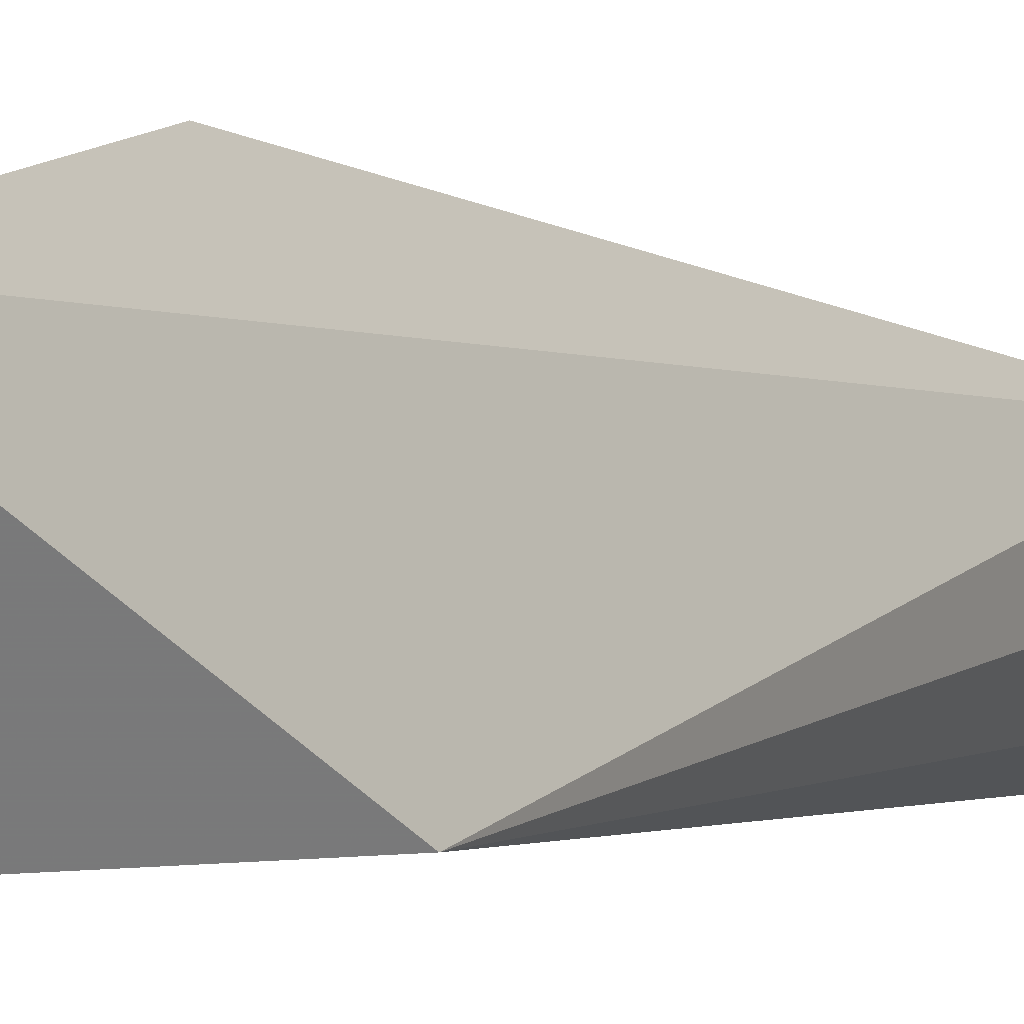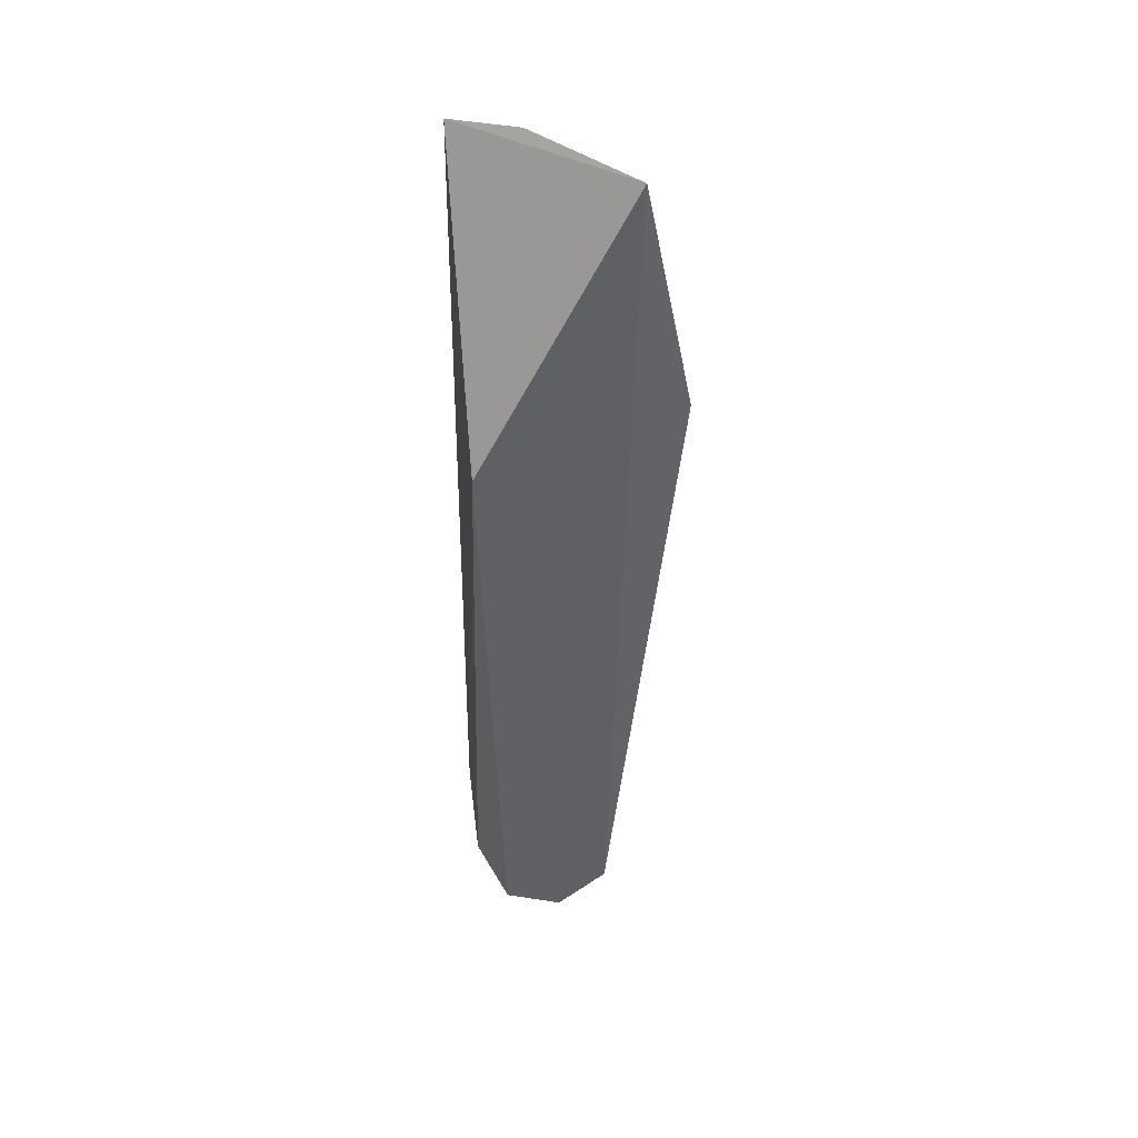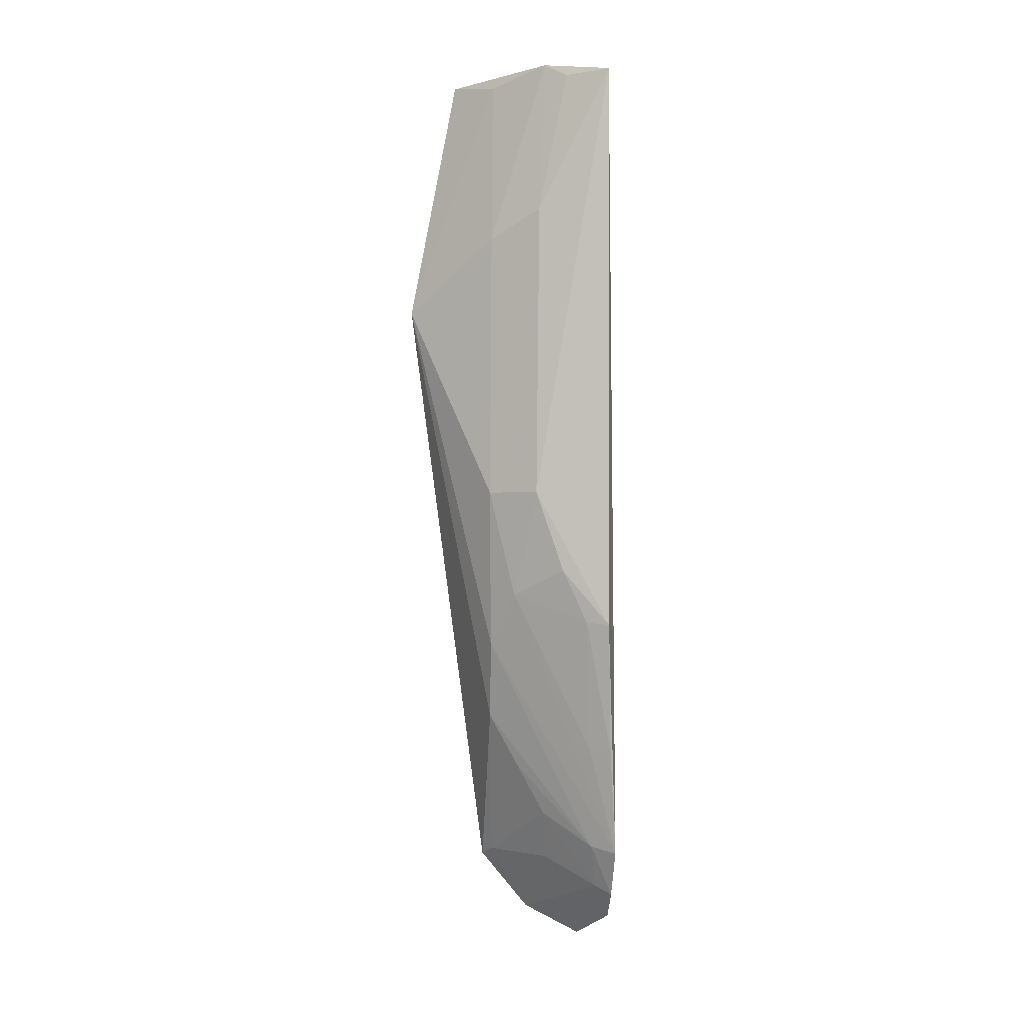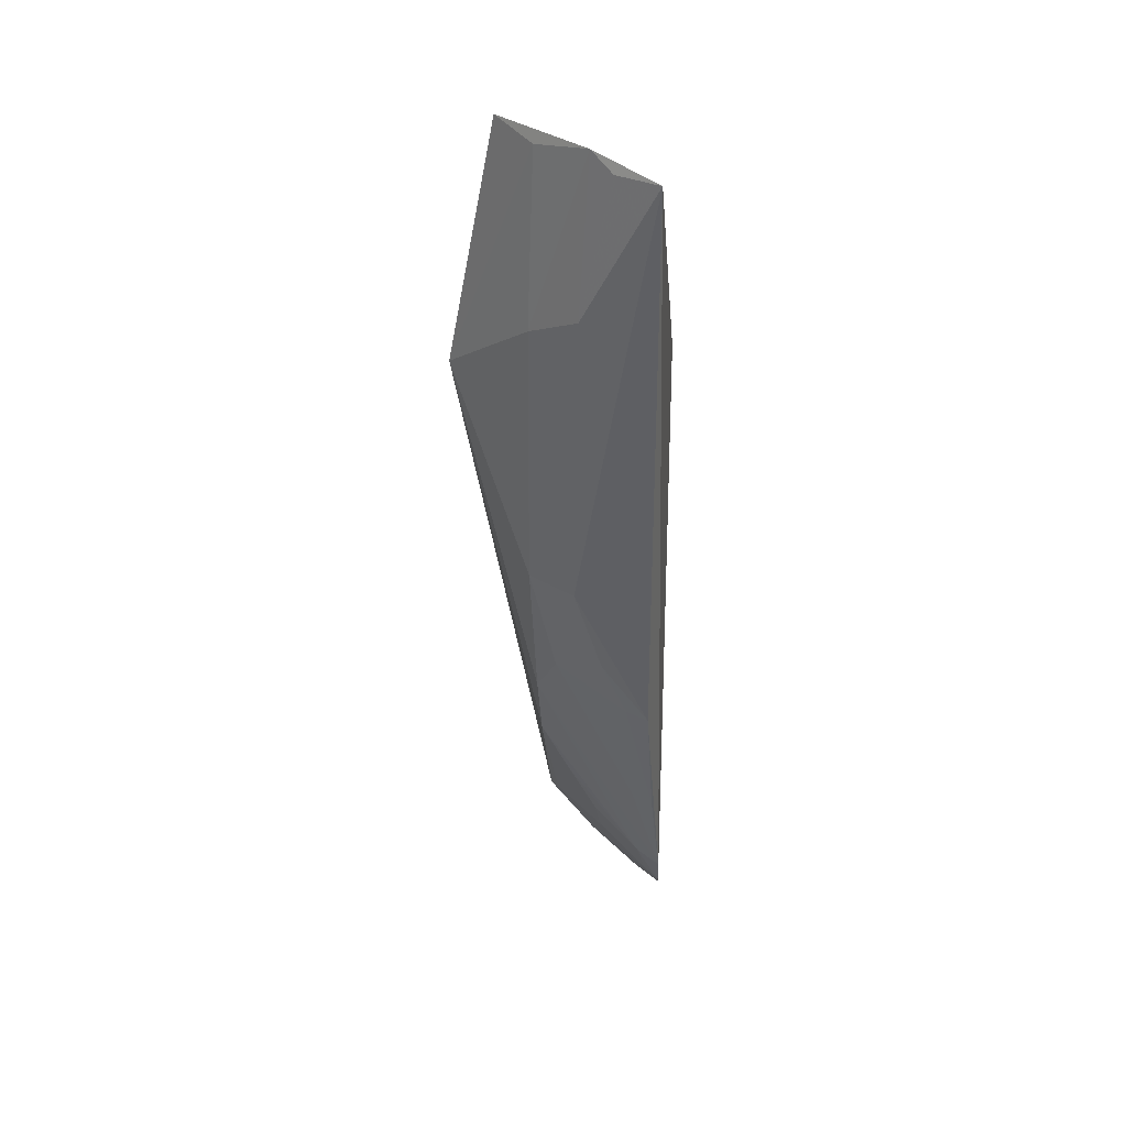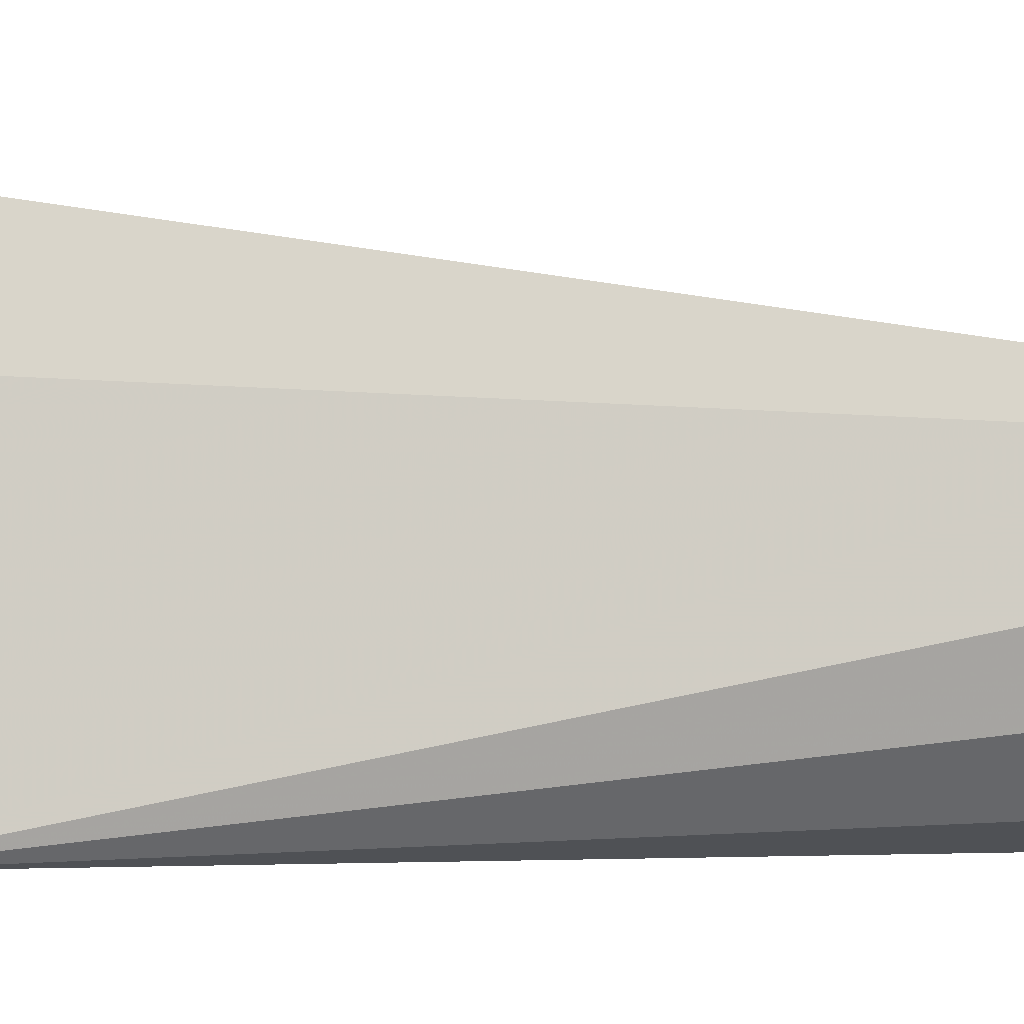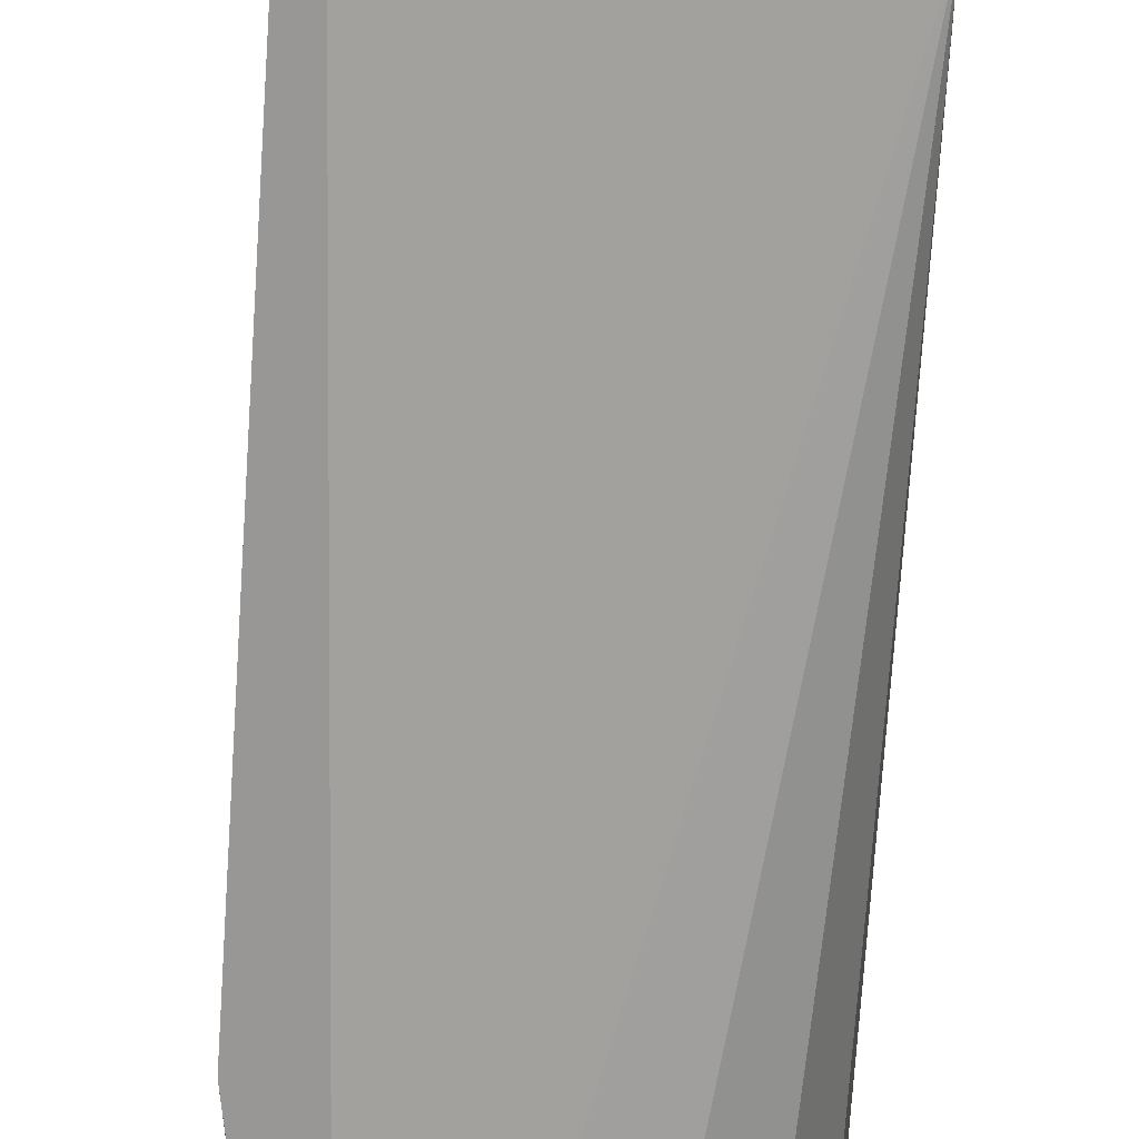
<metadata>
{"format":"obj","ext":"obj","renderer":"f3d","projection":"perspective","resolution":1024,"background":"white","views":[{"elev":0.3,"azim":26.4,"up":"+Y"},{"elev":47.5,"azim":85.1,"up":"+Z"},{"elev":-0.6,"azim":-92.1,"up":"+Z"},{"elev":36.5,"azim":-80.7,"up":"+Z"},{"elev":10.3,"azim":87.0,"up":"+Y"},{"elev":-70.8,"azim":-4.9,"up":"+Y"}]}
</metadata>
<code>
v -0.3082 -0.1176 0.1437
v -0.2027 -0.07524 -0.3513
v -0.2091 -0.1148 0.007576
v -0.2486 -0.03087 0.1457
v -0.2816 -0.051 -0.09635
v -0.1998 -0.04833 -0.3191
v -0.273 -0.1245 -0.3068
v -0.282 -0.05194 0.05058
v -0.2497 -0.005055 0.01099
v -0.2194 -0.1058 -0.3644
v -0.3004 -0.1183 -0.1719
v -0.2546 -0.1142 -0.3291
v -0.2517 -0.05183 -0.228
v -0.2971 -0.07884 0.06585
v -0.2888 -0.08238 0.15
v -0.2682 -0.0529 0.1411
v -0.2462 -0.1222 -0.3486
v -0.2811 -0.0651 -0.1552
v -0.2082 -0.05388 -0.3146
v -0.2593 -0.1232 -0.3334
v -0.2659 -0.1109 -0.3039
v -0.2659 -0.05191 -0.1842
v -0.2962 -0.07717 -0.09602
v -0.2973 -0.09447 0.1423
v -0.2966 -0.1059 -0.1707
v -0.2521 -0.0834 -0.2862
v -0.2809 -0.1088 -0.2449
v -0.2856 -0.1206 -0.2466
v -0.2967 -0.0924 -0.1412
v -0.2376 -0.08521 -0.3145
v -0.2523 -0.06827 -0.2581
f 1 3 4
f 6 3 2
f 6 4 3
f 7 3 1
f 9 4 6
f 9 5 8
f 10 2 3
f 11 7 1
f 13 9 6
f 14 8 5
f 15 1 4
f 15 8 14
f 16 9 8
f 16 4 9
f 16 15 4
f 16 8 15
f 17 10 3
f 17 3 7
f 19 6 2
f 19 13 6
f 20 12 2
f 20 2 10
f 20 10 17
f 20 17 7
f 21 20 7
f 21 12 20
f 22 5 9
f 22 9 13
f 22 18 5
f 22 13 21
f 22 21 7
f 22 7 18
f 23 11 1
f 23 1 14
f 23 14 5
f 23 5 18
f 24 15 14
f 24 14 1
f 24 1 15
f 26 12 21
f 27 25 18
f 27 18 7
f 28 7 11
f 28 11 25
f 28 27 7
f 28 25 27
f 29 23 18
f 29 18 25
f 29 25 11
f 29 11 23
f 30 26 19
f 30 12 26
f 30 19 2
f 30 2 12
f 31 26 21
f 31 21 13
f 31 13 19
f 31 19 26

</code>
